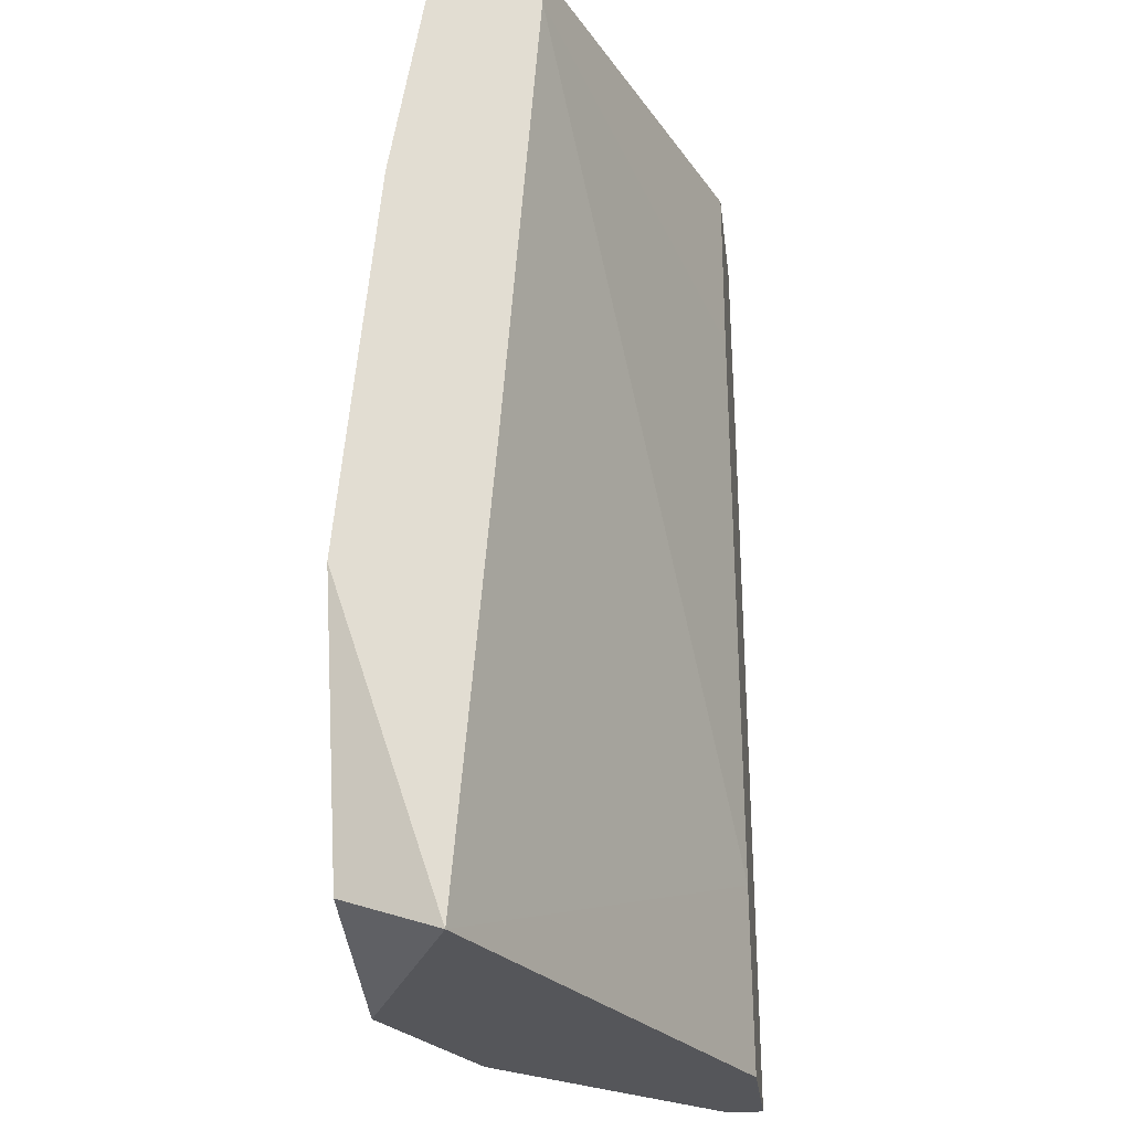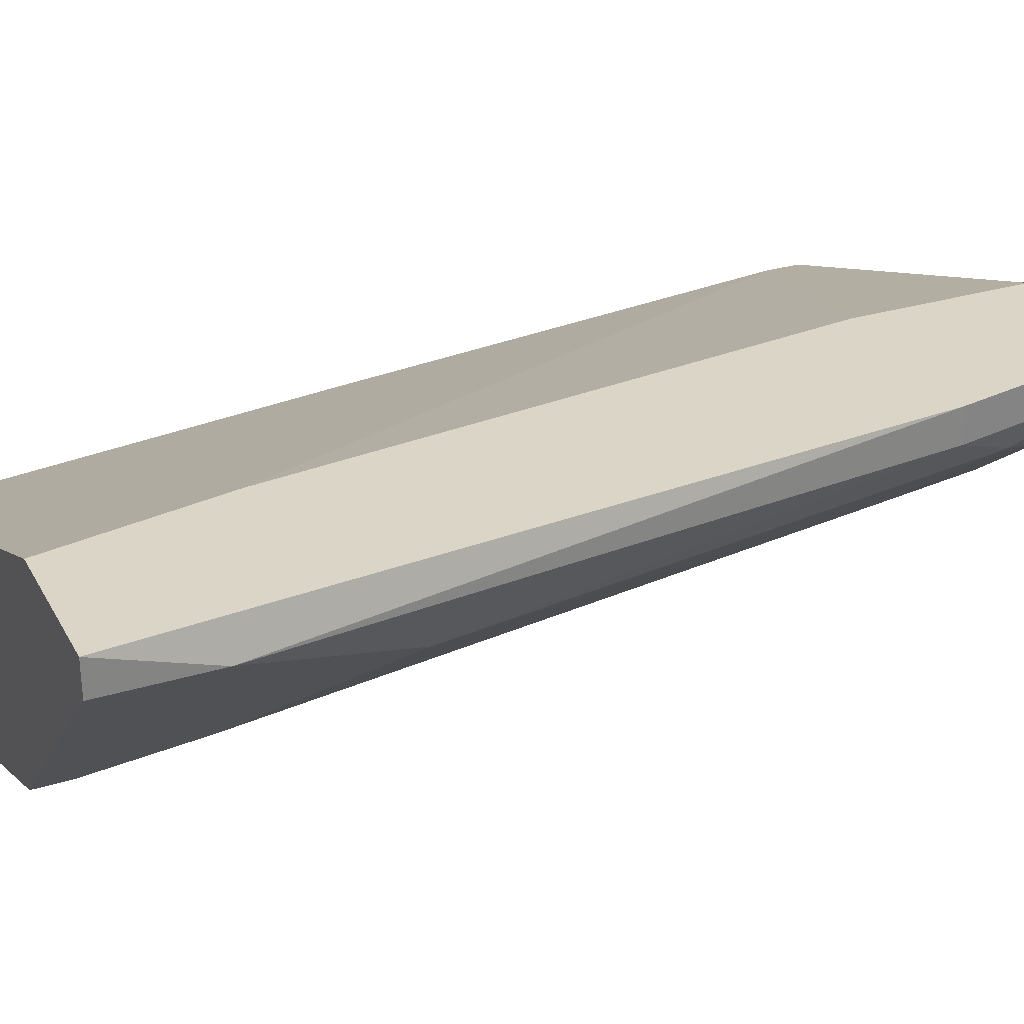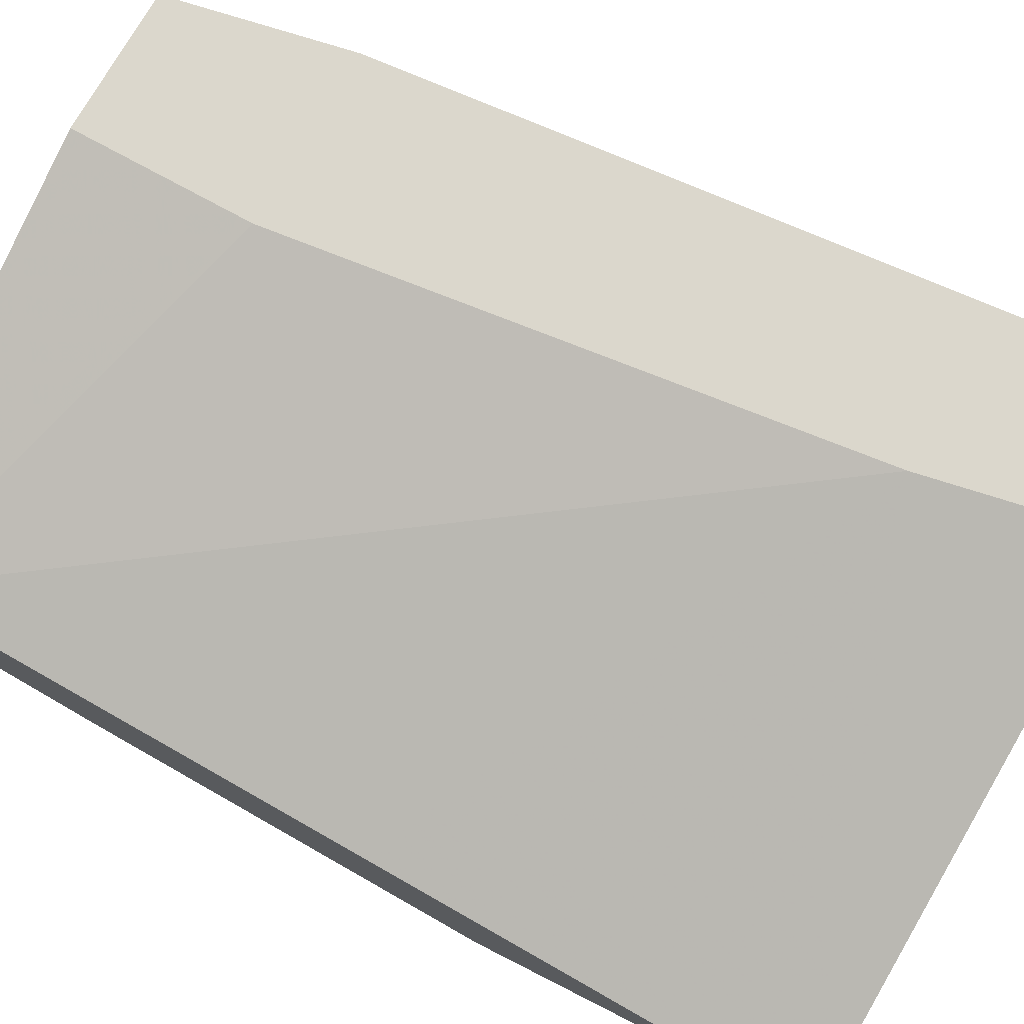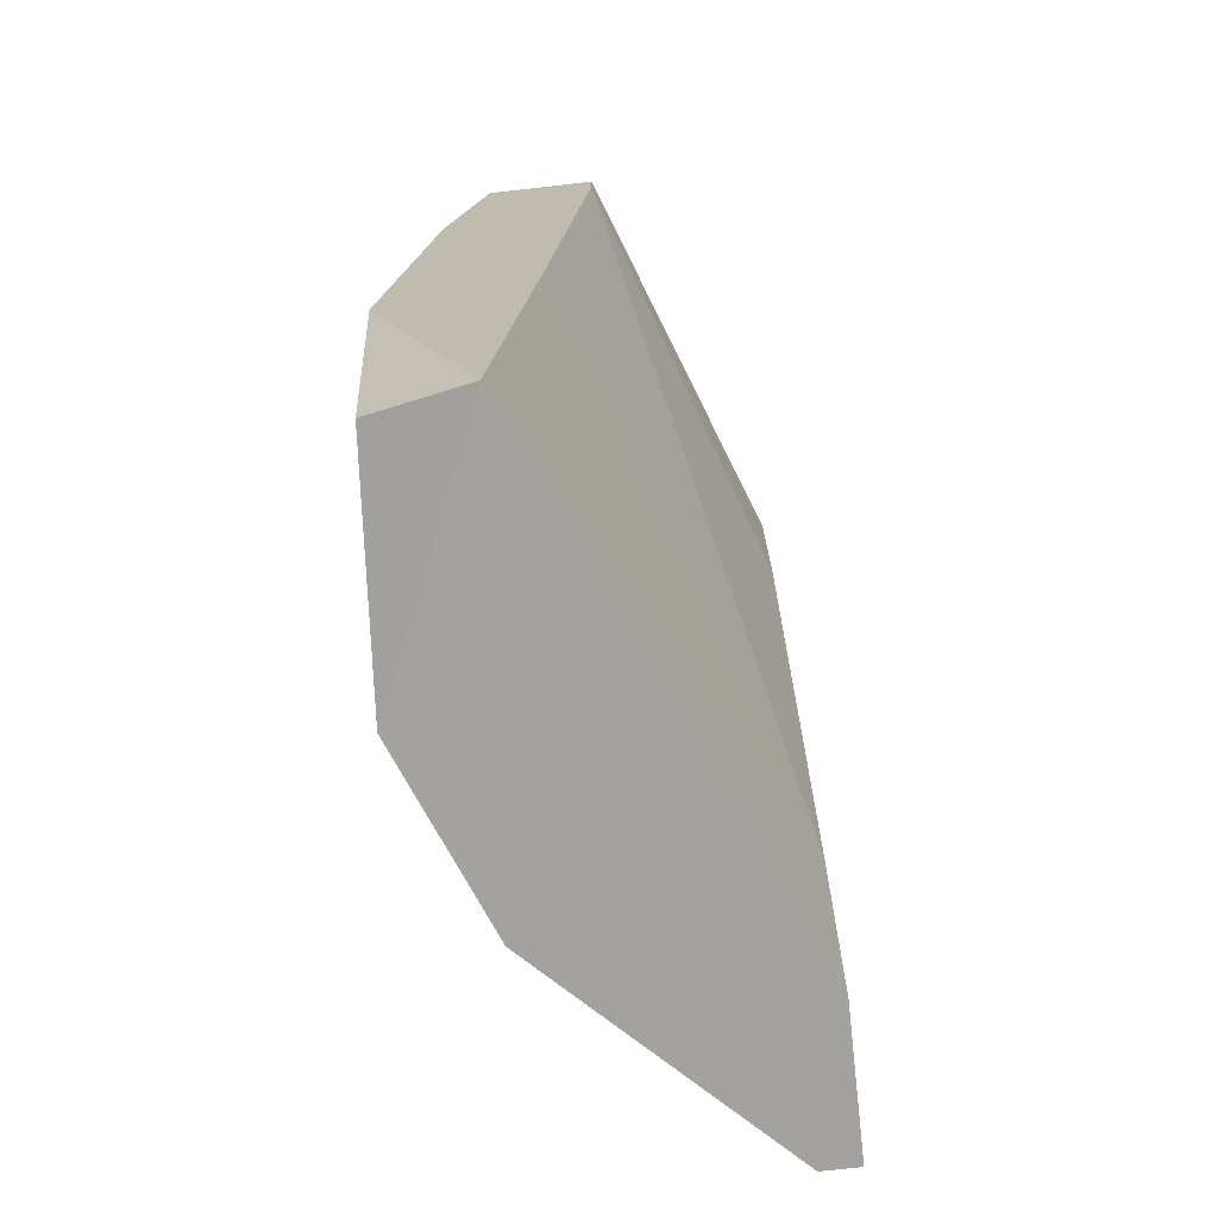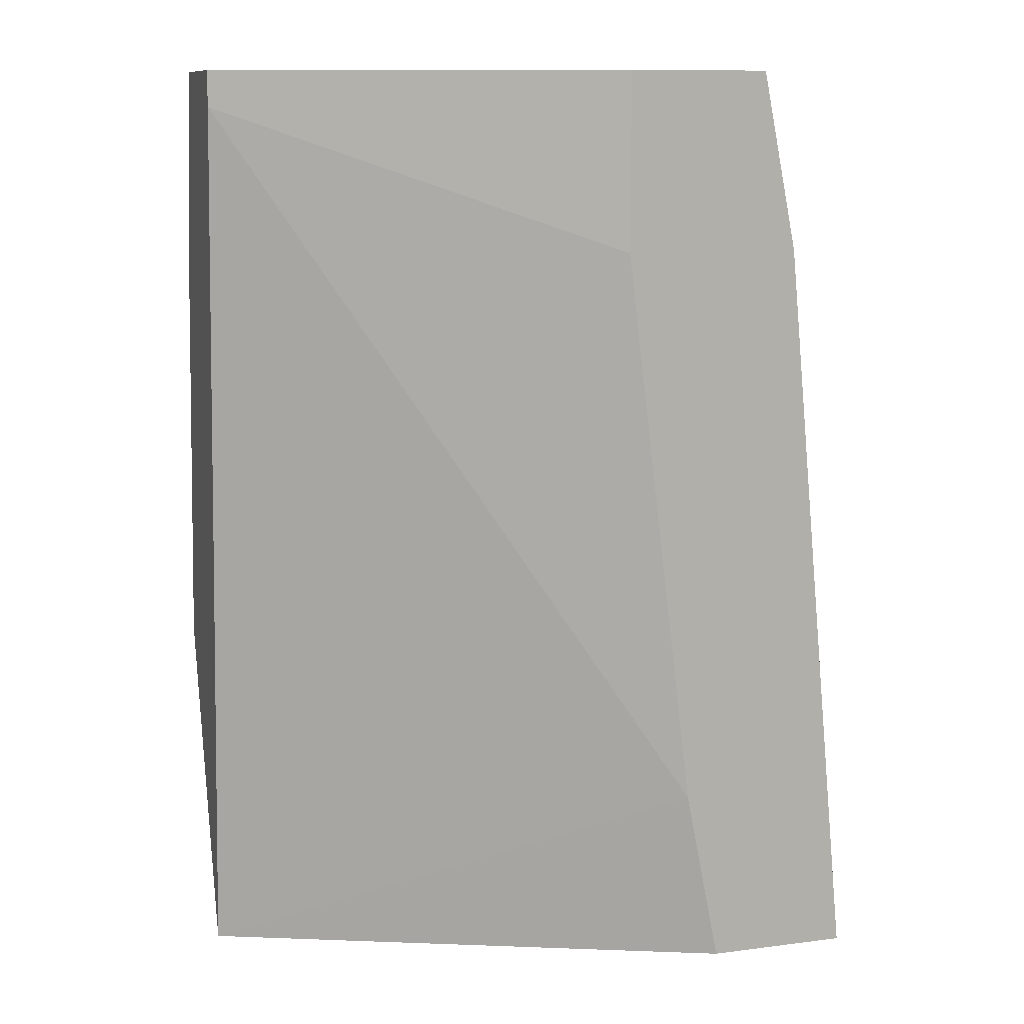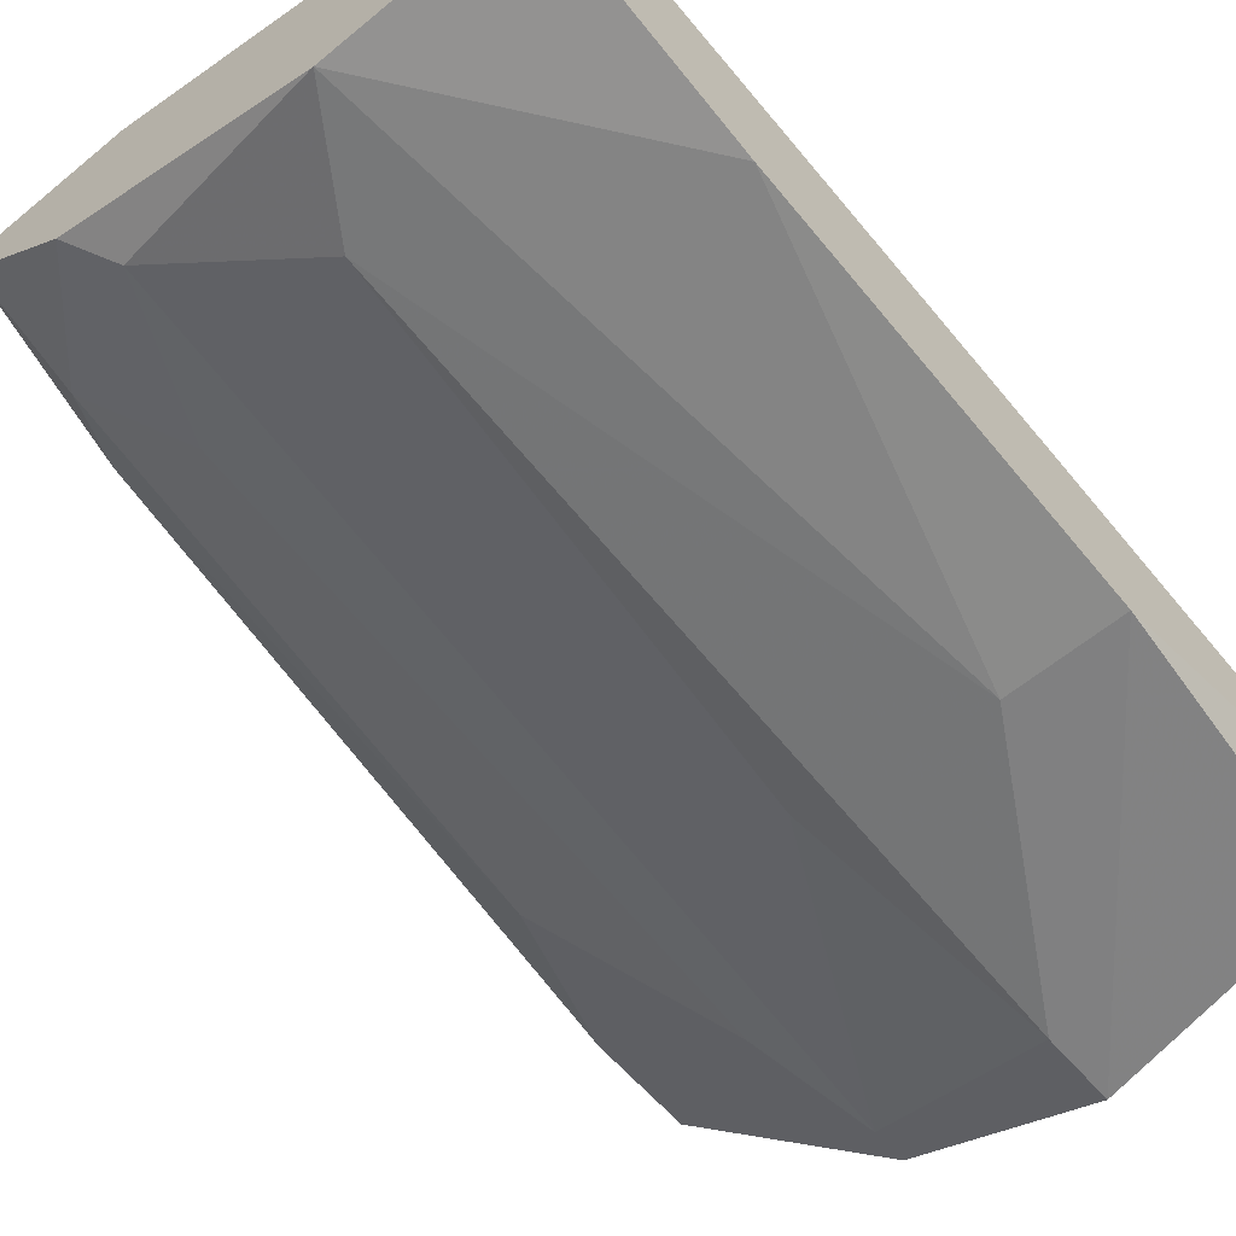
<metadata>
{"format":"obj","ext":"obj","renderer":"f3d","projection":"perspective","resolution":1024,"background":"white","views":[{"elev":-26.1,"azim":-83.0,"up":"+Y"},{"elev":29.5,"azim":65.9,"up":"+Z"},{"elev":73.1,"azim":-60.9,"up":"+Z"},{"elev":-72.4,"azim":-83.6,"up":"+Y"},{"elev":10.6,"azim":-17.9,"up":"+Y"},{"elev":-60.2,"azim":-139.9,"up":"+Z"}]}
</metadata>
<code>
v 0.07062 0.1038 -0.1207
v -0.08367 -0.09774 -0.1978
v -0.02018 -0.1081 -0.2014
v 0.05044 -0.1081 -0.1106
v -0.09082 0.1543 -0.1509
v -0.04036 0.1543 -0.1812
v -0.09082 -0.1081 -0.1711
v 0.02018 0.1543 -0.1106
v 0.03026 -0.09798 -0.1812
v 0.09082 -0.1081 -0.1106
v -0.09082 0.09371 -0.1913
v 0.02018 0.1442 -0.161
v 0.06054 0.1543 -0.1106
v 0.07062 -0.0273 -0.1409
v -0.09082 -0.01721 -0.2014
v -0.02018 0.124 -0.1812
v -0.09082 0.1543 -0.1812
v 0.09082 -0.1081 -0.1207
v -0.06054 -0.01721 -0.2014
v 0.02018 0.1038 -0.1106
v 0.06054 0.124 -0.1308
v -0.09082 0.1442 -0.1509
v -0.02018 -0.08786 -0.2014
v 0.04036 -0.05761 -0.1106
v 0.03026 0.1543 -0.1509
v 0.04036 0.1038 -0.1509
v 0.09082 -0.07777 -0.1207
v 0.03026 -0.1081 -0.1812
v 0.07062 0.1038 -0.1106
v 0.04036 -0.06767 -0.1711
v -0.09082 0.01307 -0.161
v 0.06054 0.1543 -0.1207
v -0.01008 -0.01721 -0.1913
f 23 16 33
f 2 3 7
f 3 4 7
f 6 5 8
f 4 3 10
f 8 4 10
f 7 5 11
f 6 8 13
f 8 10 13
f 3 2 15
f 2 7 15
f 7 11 15
f 6 12 16
f 5 6 17
f 11 5 17
f 6 11 17
f 10 3 18
f 11 6 19
f 3 15 19
f 15 11 19
f 6 16 19
f 4 8 20
f 8 5 20
f 1 14 21
f 5 7 22
f 20 5 22
f 9 3 23
f 3 19 23
f 19 16 23
f 7 4 24
f 4 20 24
f 20 22 24
f 12 6 25
f 6 13 25
f 25 21 26
f 21 14 26
f 12 25 26
f 14 1 27
f 10 18 27
f 3 9 28
f 18 3 28
f 1 13 29
f 13 10 29
f 27 1 29
f 10 27 29
f 9 12 30
f 12 26 30
f 26 14 30
f 14 27 30
f 27 18 30
f 28 9 30
f 18 28 30
f 22 7 31
f 7 24 31
f 24 22 31
f 13 1 32
f 1 21 32
f 25 13 32
f 21 25 32
f 12 9 33
f 16 12 33
f 9 23 33

</code>
